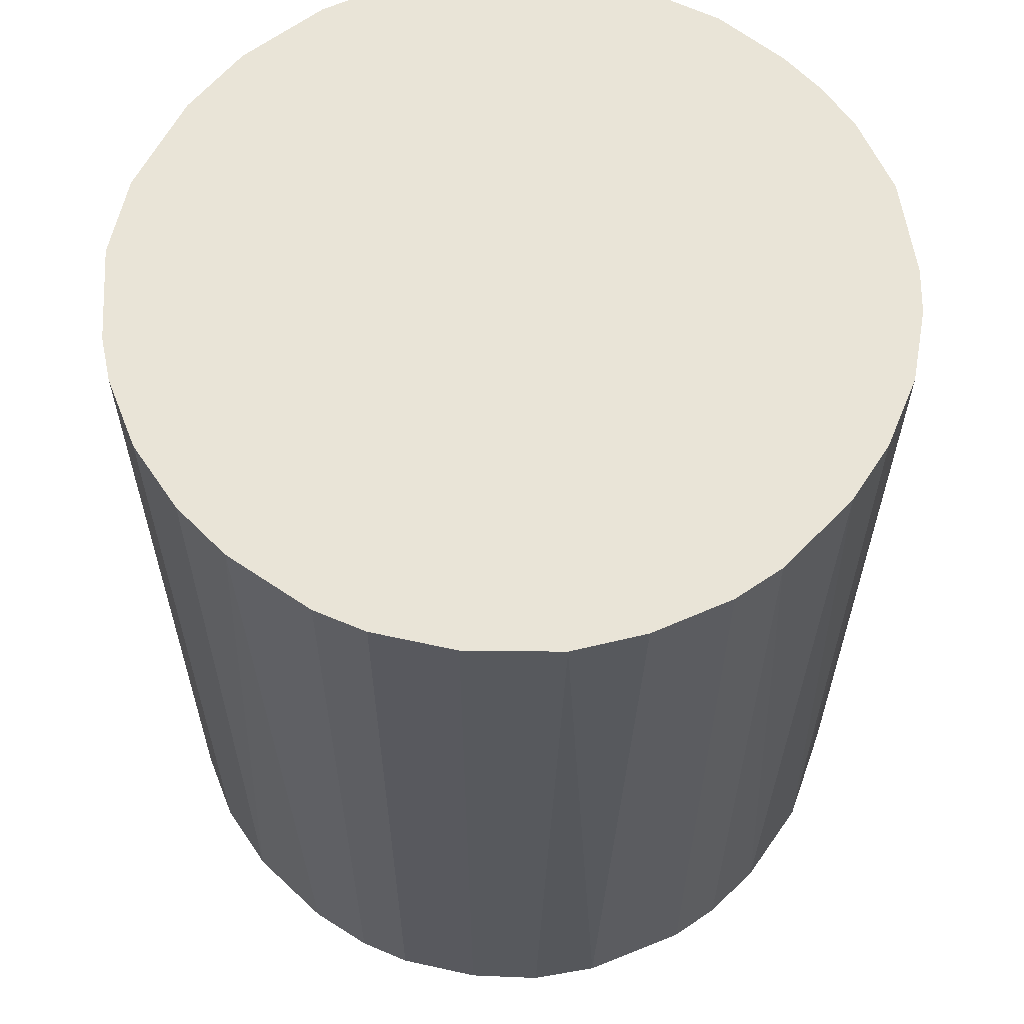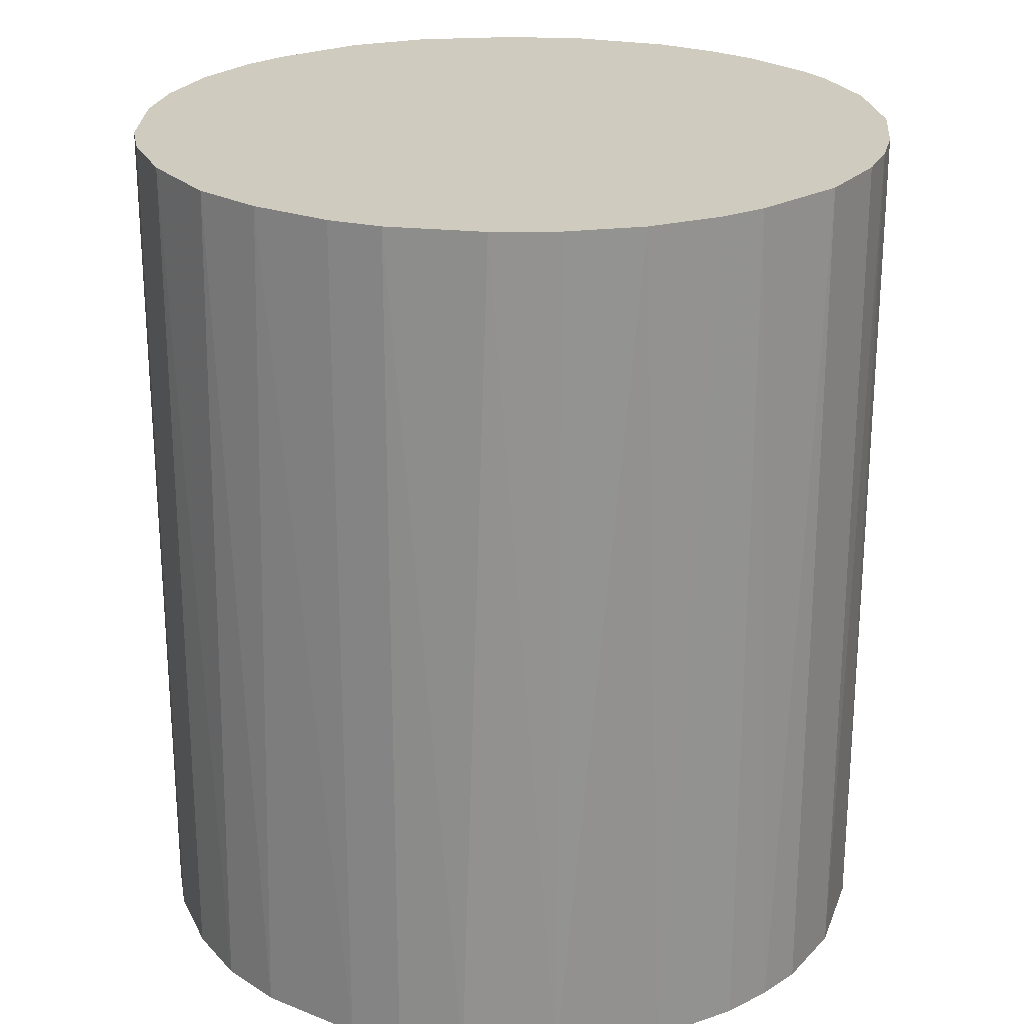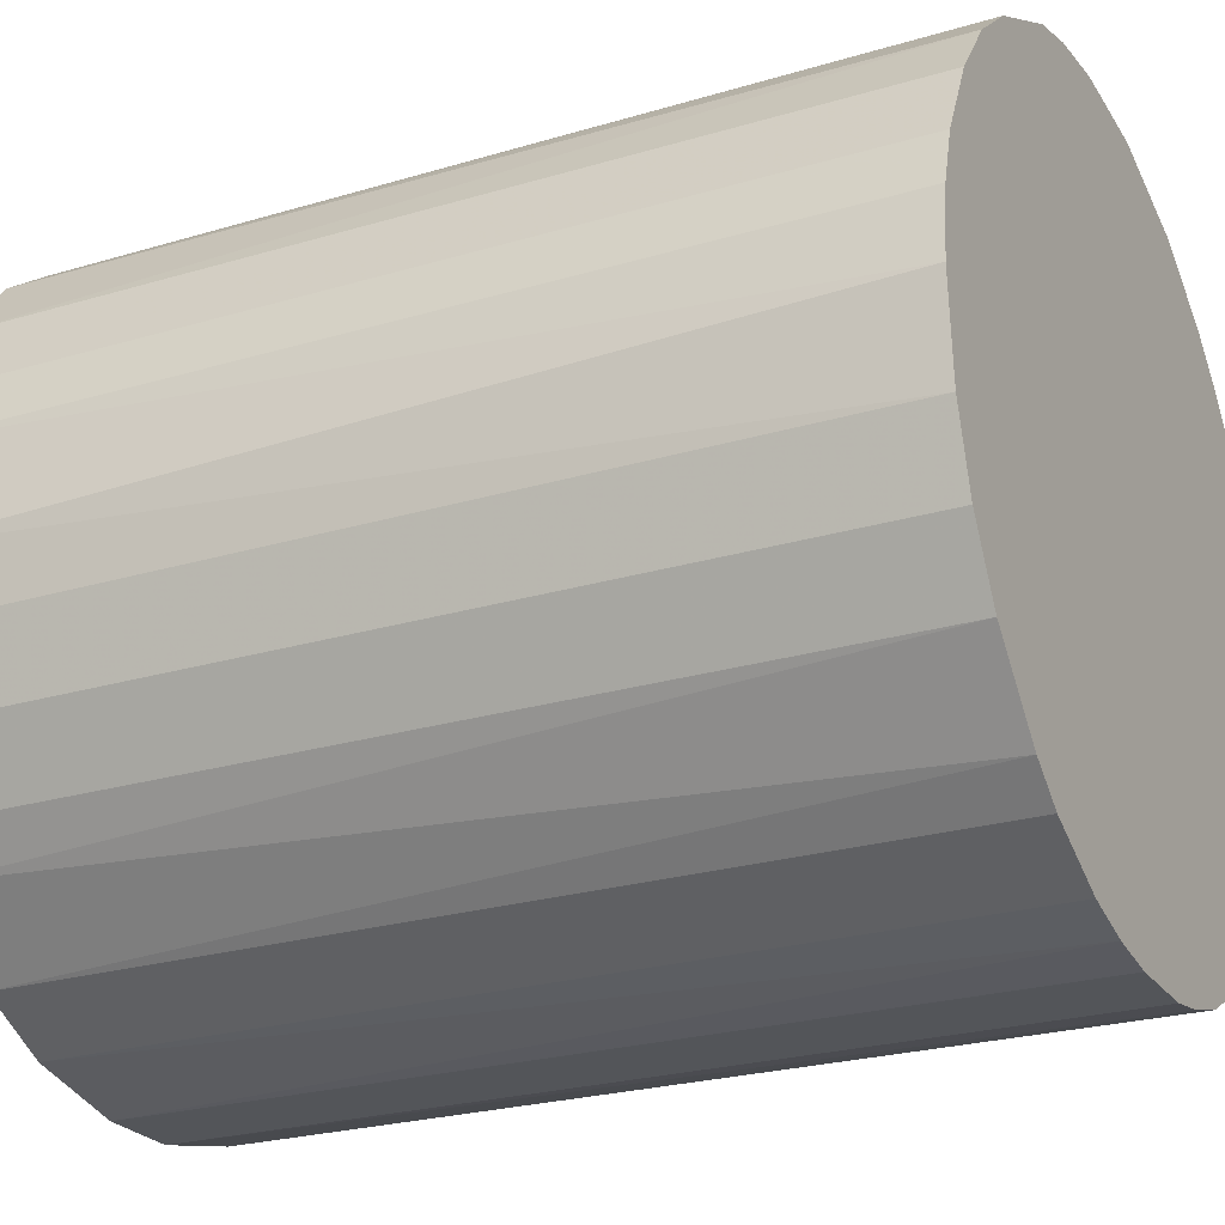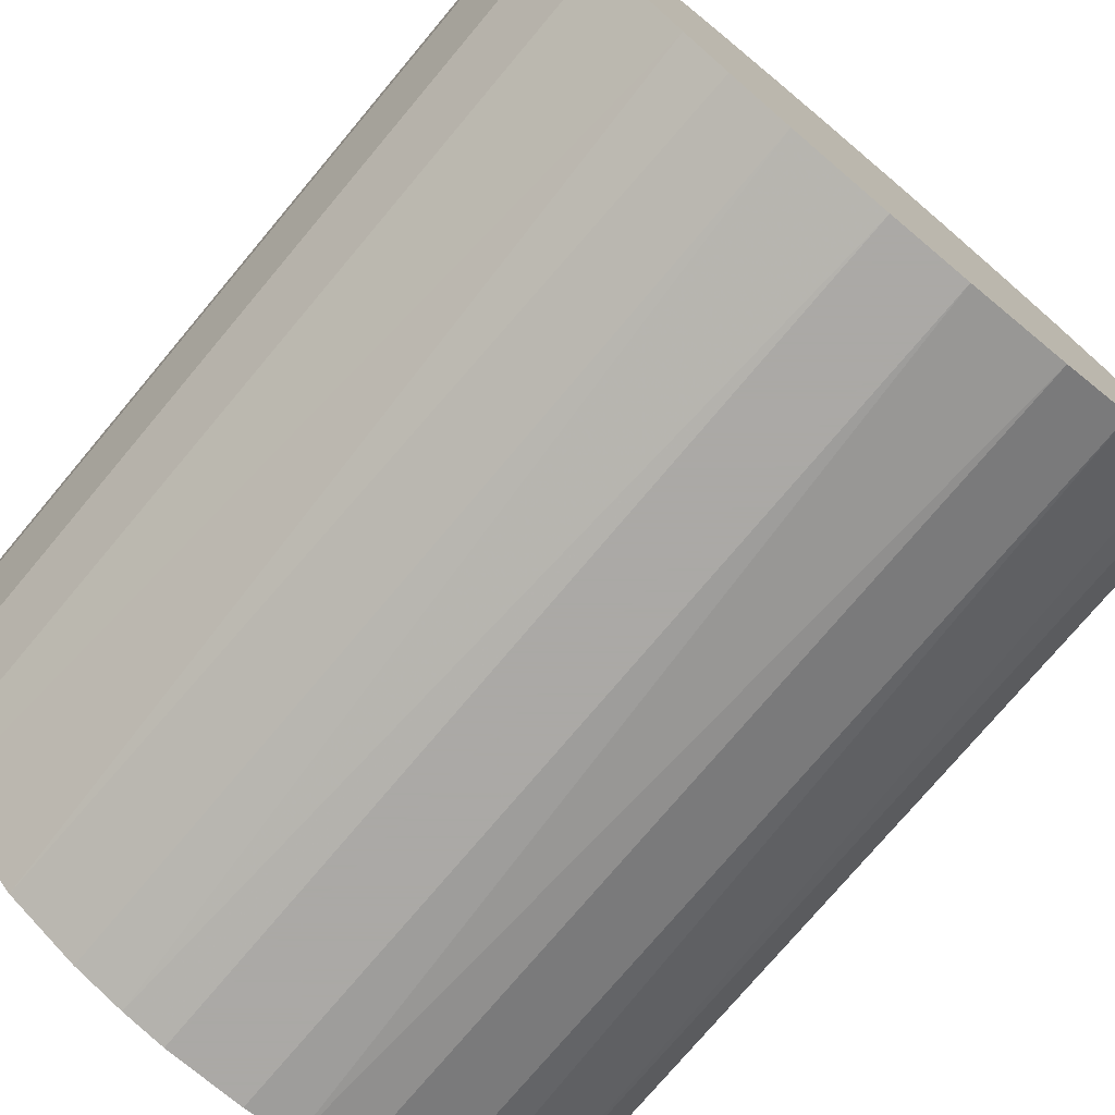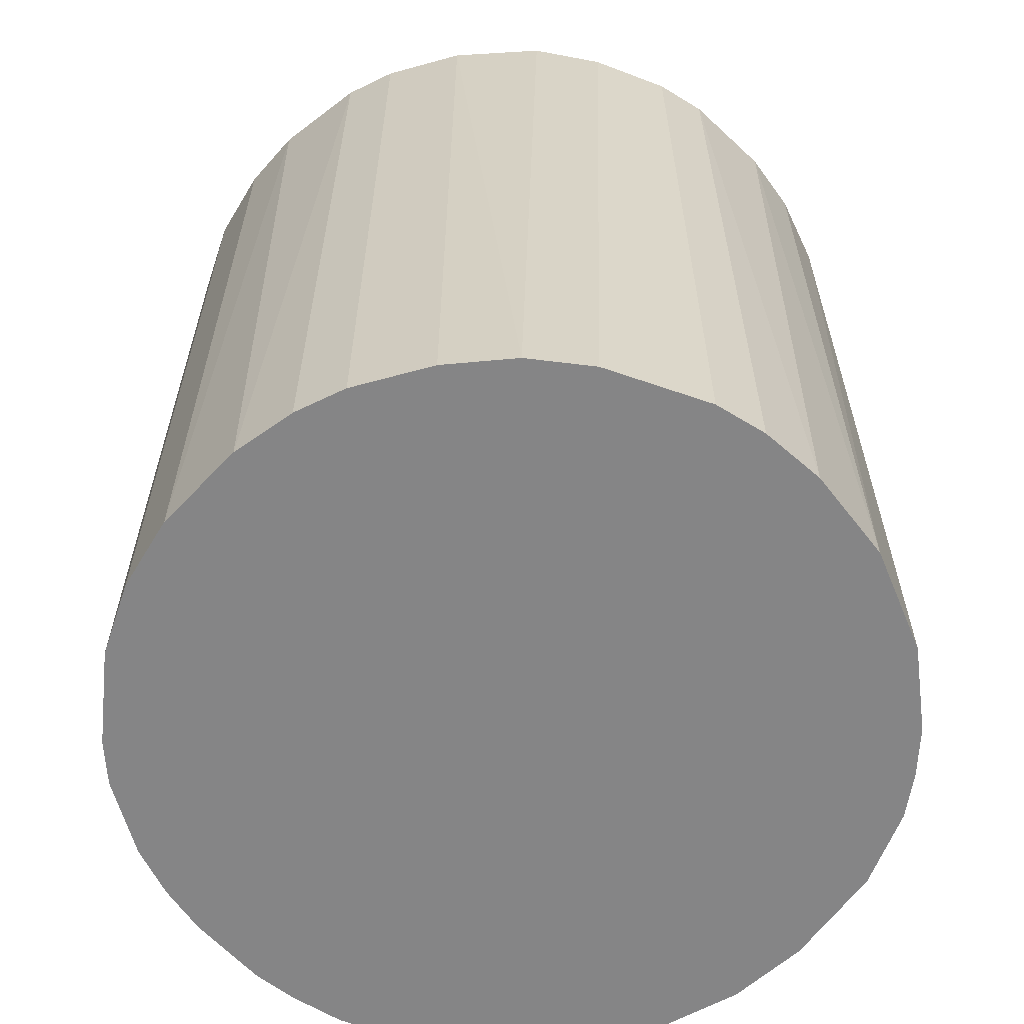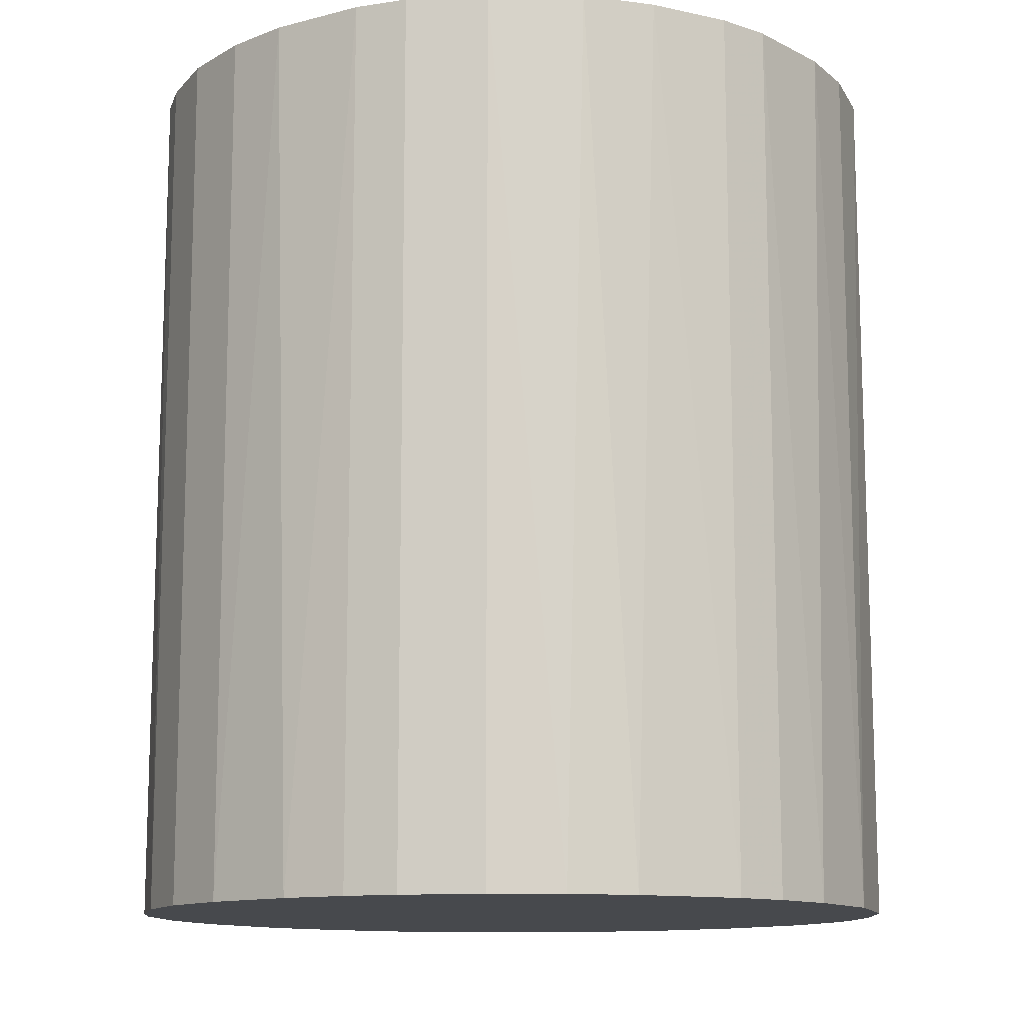
<metadata>
{"format":"obj","ext":"obj","renderer":"f3d","projection":"perspective","resolution":1024,"background":"white","views":[{"elev":60.9,"azim":129.3,"up":"+Z"},{"elev":23.7,"azim":-174.6,"up":"+Z"},{"elev":-24.5,"azim":116.2,"up":"+Y"},{"elev":-75.5,"azim":-40.0,"up":"+Y"},{"elev":-61.9,"azim":132.2,"up":"+Z"},{"elev":-12.3,"azim":126.0,"up":"+Z"}]}
</metadata>
<code>
o convex_0
v 0.006471 0.02966 0.03449
v -0.003377 -0.03004 -0.03449
v -0.006853 -0.02946 -0.03449
v -0.003377 -0.03004 0.03449
v -0.02946 0.00705 0.03449
v -0.01439 0.02676 -0.03449
v 0.03024 0.001255 -0.03449
v 0.02792 -0.01207 0.03449
v -0.0283 -0.01091 -0.03449
v 0.02212 0.02096 -0.03449
v 0.0285 0.01052 0.03449
v 0.0169 -0.0254 -0.03449
v -0.02366 -0.01903 0.03449
v -0.01729 0.02502 0.03449
v -0.0283 0.01111 -0.03449
v 0.01111 -0.0283 0.03449
v 0.001255 0.03024 -0.03449
v -0.01671 -0.0254 -0.03449
v 0.02792 -0.01207 -0.03449
v 0.02096 0.02212 0.03449
v -0.006275 0.02966 0.03449
v -0.03004 -0.003377 0.03449
v 0.01053 0.0285 -0.03449
v 0.0227 -0.02018 0.03449
v -0.02541 0.0169 0.03449
v -0.01555 -0.02598 0.03449
v -0.02309 0.0198 -0.03449
v -0.03004 0.00299 -0.03449
v 0.03024 -0.001058 0.03449
v 0.00705 -0.02946 -0.03449
v 0.0285 0.01052 -0.03449
v -0.02366 -0.01903 -0.03449
v 0.02502 -0.01729 -0.03449
v -0.0283 -0.01091 0.03449
v 0.01633 0.0256 0.03449
v -0.006275 0.02966 -0.03449
v 0.0256 0.01632 0.03449
v 0.02966 -0.006275 -0.03449
v 0.002996 -0.03004 0.03449
v -0.01091 -0.0283 0.03449
v 0.0169 -0.0254 0.03449
v 0.01807 0.02444 -0.03449
v -0.03004 -0.003377 -0.03449
v -0.01207 0.02791 0.03449
v 0.02966 0.006471 0.03449
v -0.001058 0.03024 0.03449
v -0.01903 -0.02366 0.03449
v -0.02541 -0.01671 -0.03449
v 0.0256 0.01632 -0.03449
v 0.0198 -0.02309 -0.03449
v 0.02966 -0.006275 0.03449
v -0.01091 -0.0283 -0.03449
v 0.01053 0.0285 0.03449
v 0.01111 -0.0283 -0.03449
v -0.0283 0.01111 0.03449
v -0.02019 0.0227 -0.03449
v -0.02019 0.0227 0.03449
v -0.02541 0.0169 -0.03449
v 0.002996 -0.03004 -0.03449
v -0.03004 0.00299 0.03449
v 0.02502 -0.01729 0.03449
v 0.02966 0.006471 -0.03449
v 0.006471 0.02966 -0.03449
v -0.02541 -0.01671 0.03449
f 34 48 64
f 3 2 4
f 4 1 5
f 2 3 6
f 2 6 7
f 1 4 8
f 6 3 9
f 7 6 10
f 1 8 11
f 2 7 12
f 4 5 13
f 5 1 14
f 6 9 15
f 8 4 16
f 10 6 17
f 9 3 18
f 12 7 19
f 1 11 20
f 14 1 21
f 13 5 22
f 10 17 23
f 8 16 24
f 5 14 25
f 4 13 26
f 6 15 27
f 5 15 28
f 15 9 28
f 11 8 29
f 2 12 30
f 7 10 31
f 9 18 32
f 19 8 33
f 12 19 33
f 13 22 34
f 22 9 34
f 1 20 35
f 17 6 36
f 10 20 37
f 20 11 37
f 11 31 37
f 19 7 38
f 8 19 38
f 7 29 38
f 4 2 39
f 16 4 39
f 30 16 39
f 3 4 40
f 4 26 40
f 16 12 41
f 24 16 41
f 20 10 42
f 10 23 42
f 35 20 42
f 23 35 42
f 9 22 43
f 28 9 43
f 22 28 43
f 6 14 44
f 14 21 44
f 36 6 44
f 21 36 44
f 11 29 45
f 29 7 45
f 31 11 45
f 1 17 46
f 21 1 46
f 17 36 46
f 36 21 46
f 26 13 47
f 18 26 47
f 13 32 47
f 32 18 47
f 9 32 48
f 32 13 48
f 34 9 48
f 31 10 49
f 10 37 49
f 37 31 49
f 12 33 50
f 33 24 50
f 41 12 50
f 24 41 50
f 29 8 51
f 8 38 51
f 38 29 51
f 18 3 52
f 26 18 52
f 3 40 52
f 40 26 52
f 23 1 53
f 1 35 53
f 35 23 53
f 12 16 54
f 30 12 54
f 16 30 54
f 15 5 55
f 5 25 55
f 25 15 55
f 14 6 56
f 6 27 56
f 56 27 57
f 25 14 57
f 27 25 57
f 14 56 57
f 15 25 58
f 27 15 58
f 25 27 58
f 2 30 59
f 39 2 59
f 30 39 59
f 22 5 60
f 5 28 60
f 28 22 60
f 8 24 61
f 33 8 61
f 24 33 61
f 7 31 62
f 45 7 62
f 31 45 62
f 17 1 63
f 1 23 63
f 23 17 63
f 13 34 64
f 48 13 64

</code>
